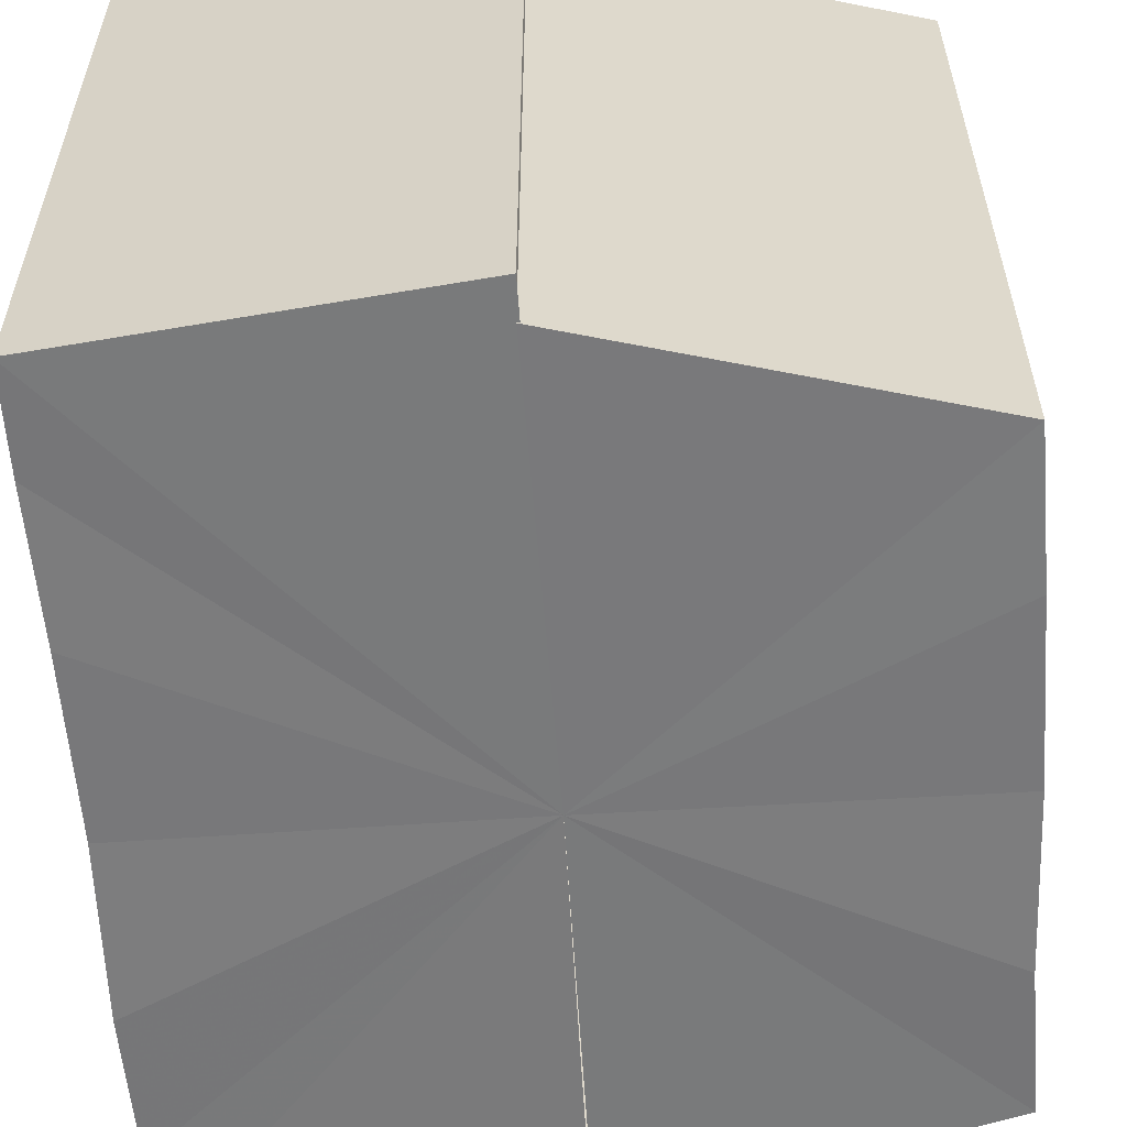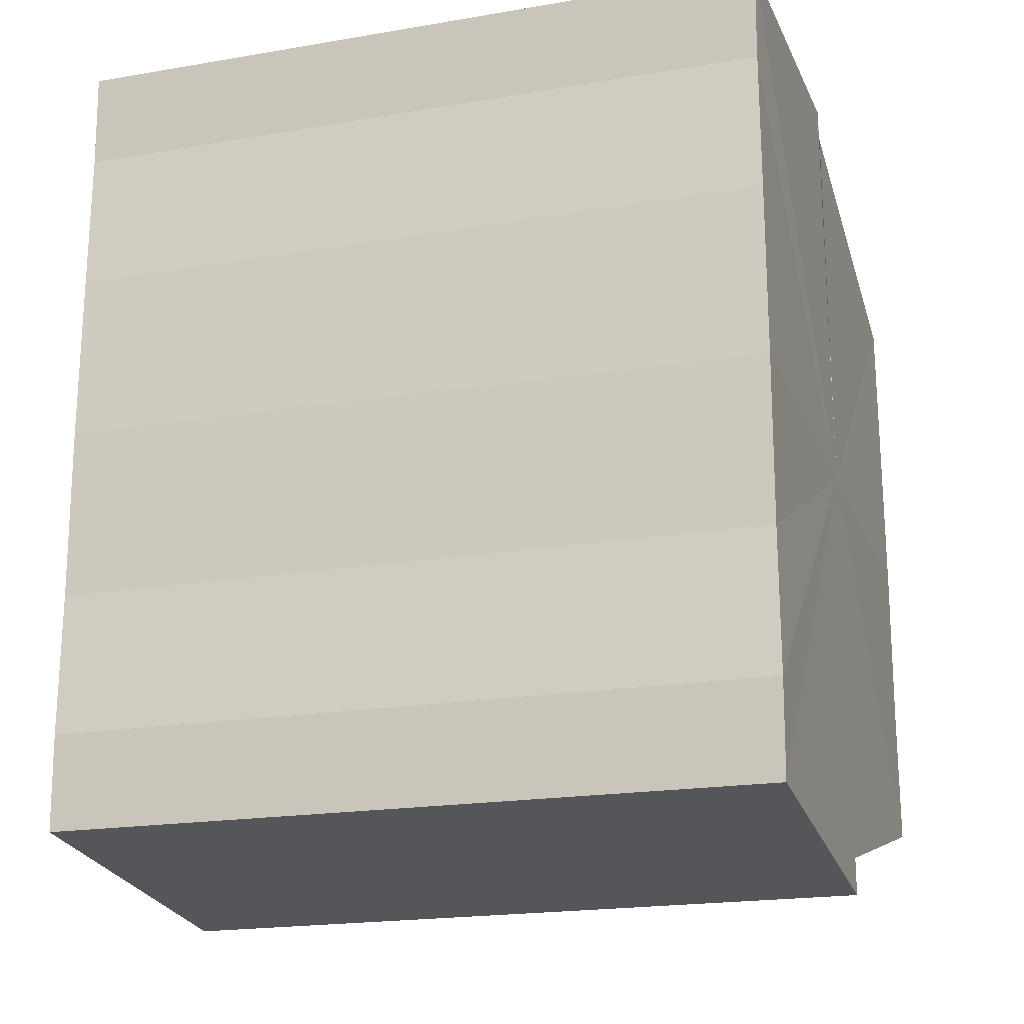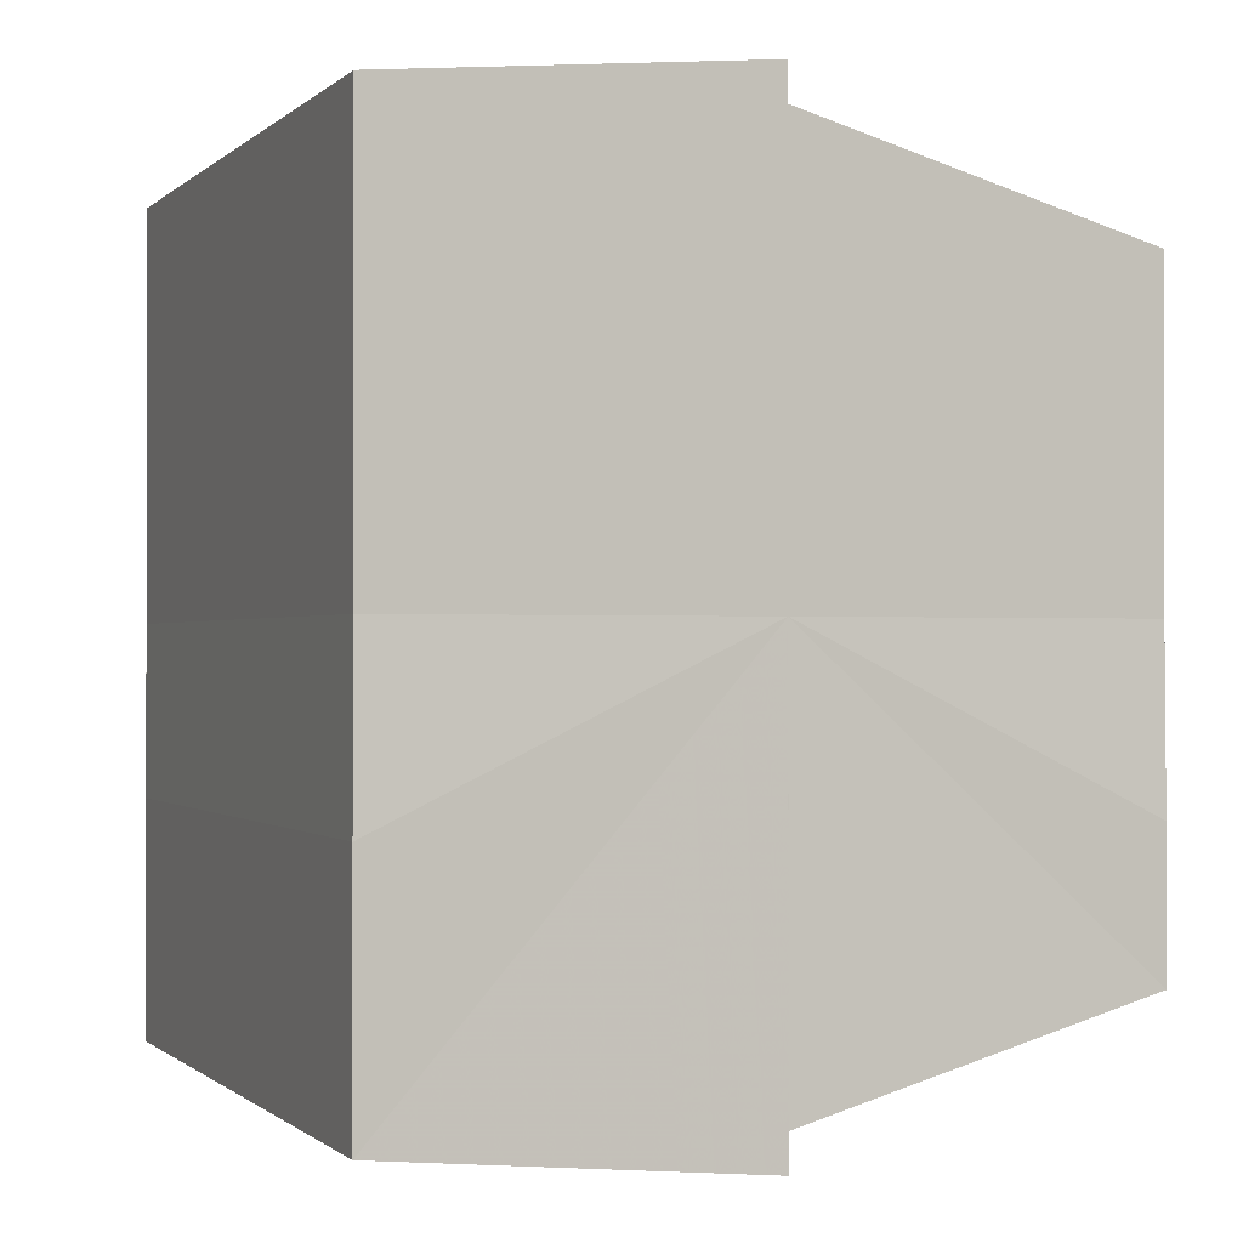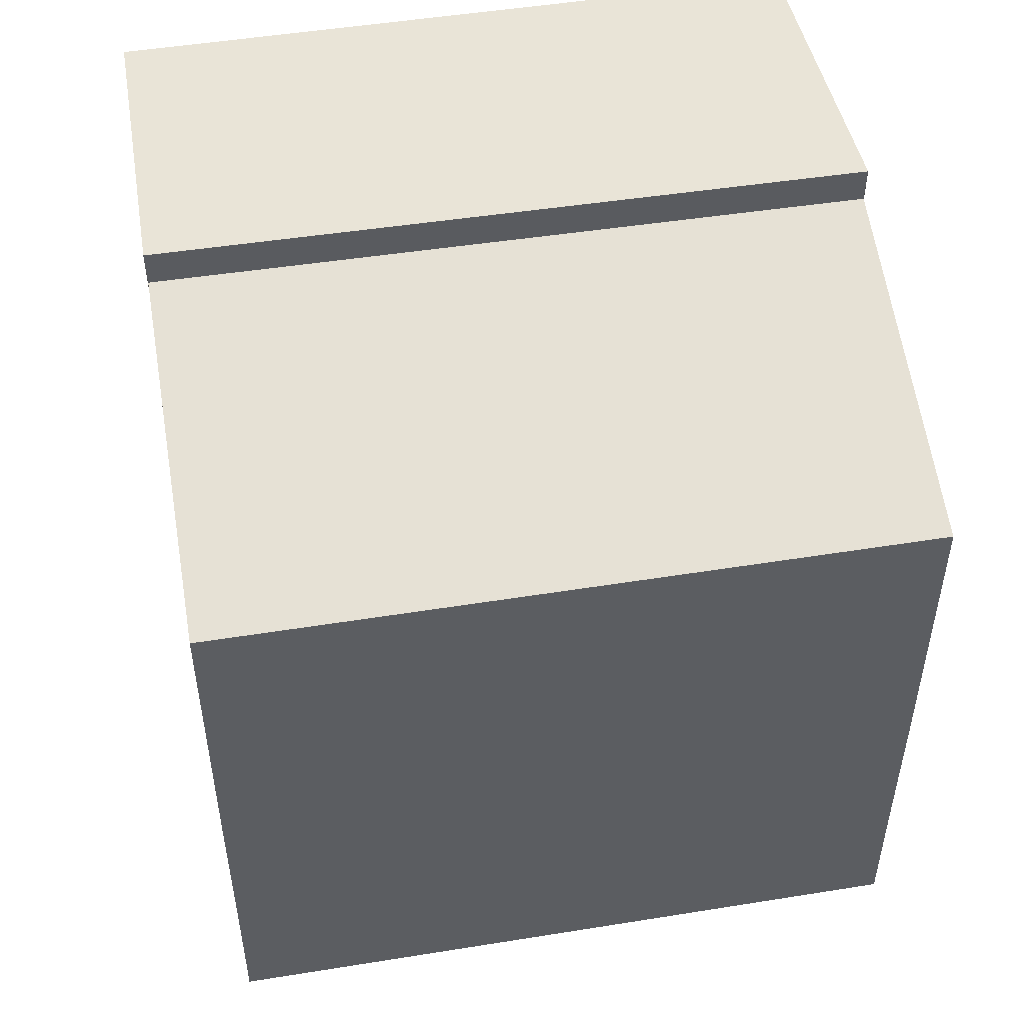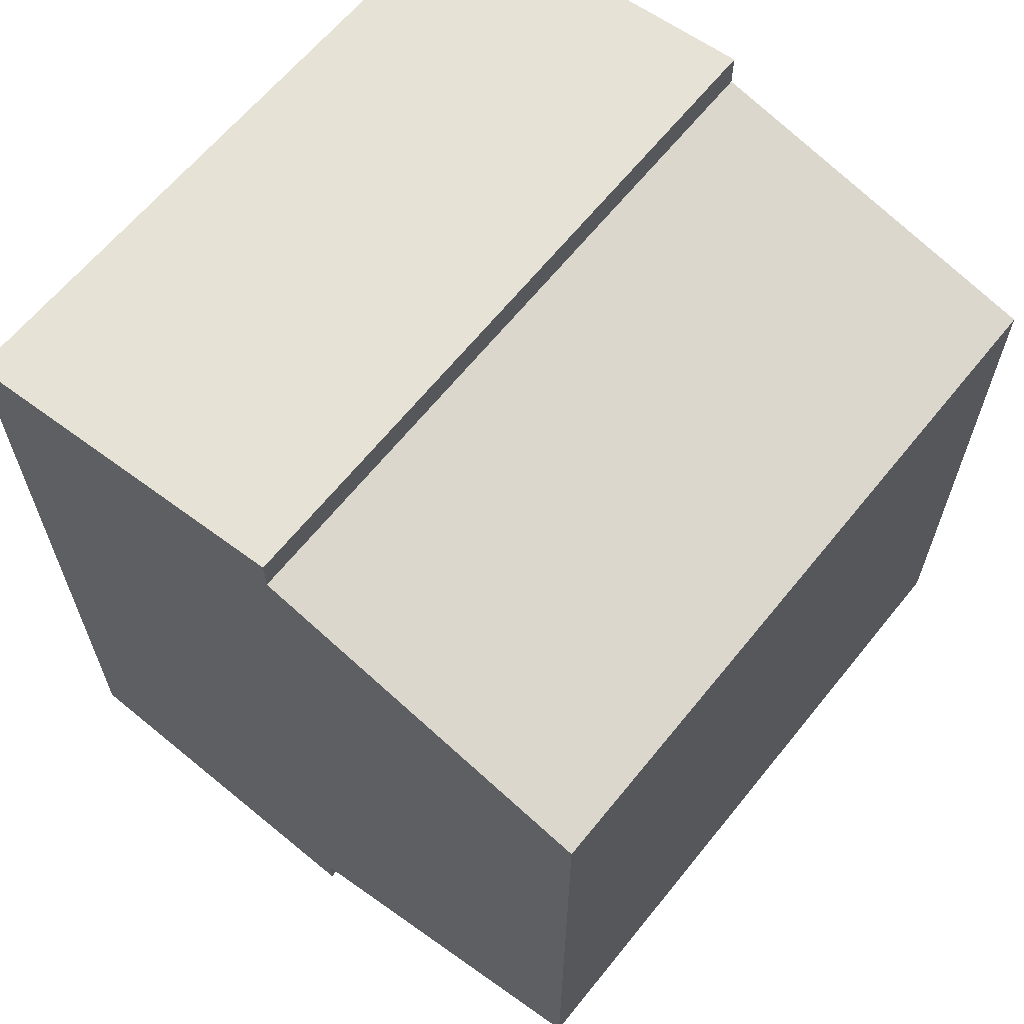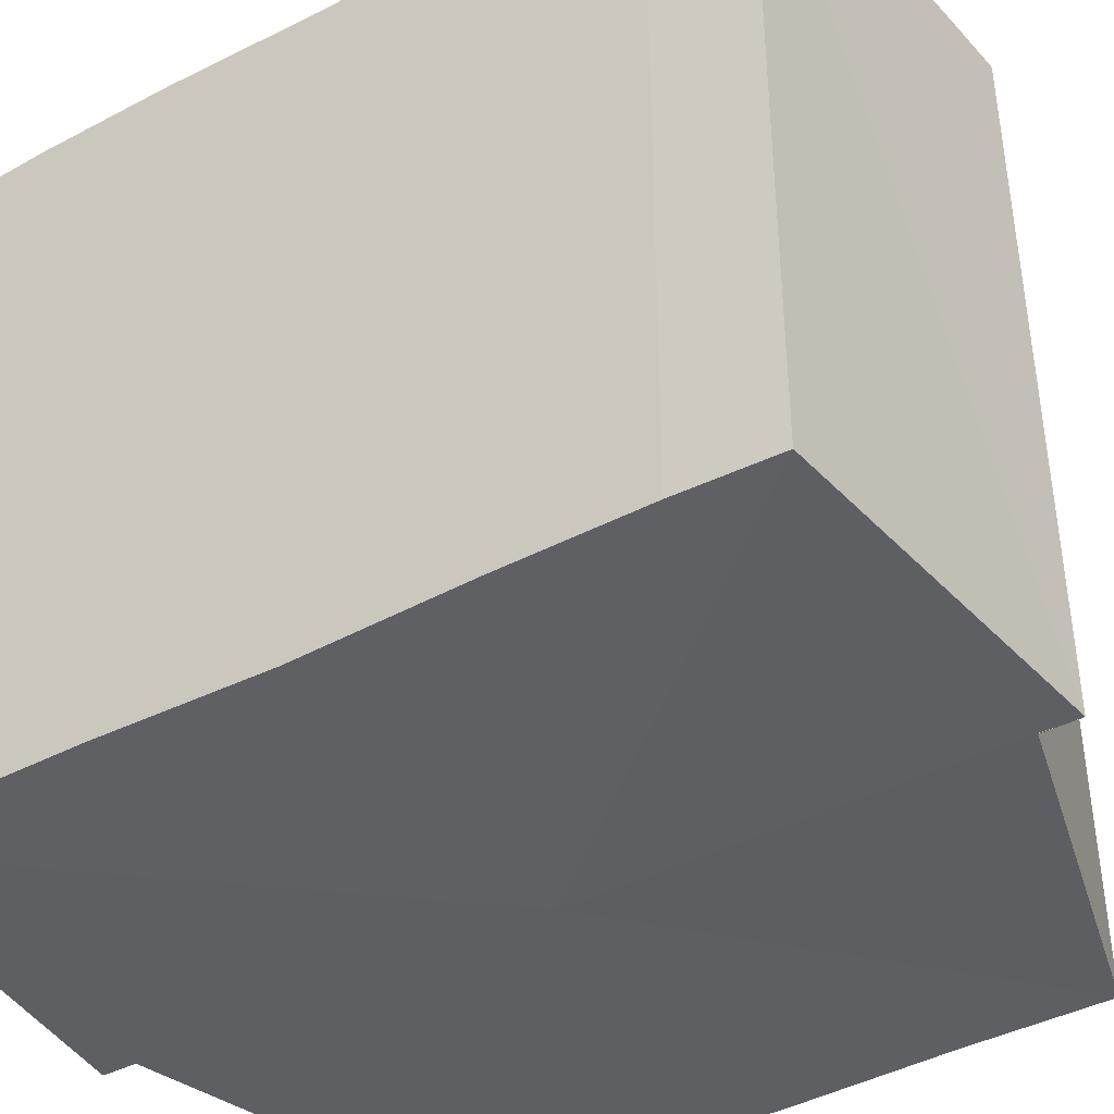
<metadata>
{"format":"obj","ext":"obj","renderer":"f3d","projection":"perspective","resolution":1024,"background":"white","views":[{"elev":-58.0,"azim":-176.3,"up":"+Y"},{"elev":-19.7,"azim":107.6,"up":"+Z"},{"elev":-0.7,"azim":158.1,"up":"+Z"},{"elev":50.0,"azim":-99.8,"up":"+Z"},{"elev":63.5,"azim":-141.2,"up":"+Z"},{"elev":-41.2,"azim":122.4,"up":"+Y"}]}
</metadata>
<code>
o 2912
v 2174 1879 14
v 2174 1879 14
v 2174 1879 14
v 2174 1879 13.99
v 2174 1879 14
v 2174 1879 13.99
v 2174 1879 13.99
v 2174 1879 14
v 2174 1879 14
v 2174 1879 14.01
v 2174 1879 14.01
v 2174 1879 14.01
v 2174 1879 14.01
v 2174 1879 14.01
v 2174 1879 14.01
v 2174 1879 14.01
v 2174 1879 14.01
v 2174 1879 14
v 2174 1879 14
v 2174 1879 14
v 2174 1879 13.99
v 2174 1879 13.99
v 2174 1879 14
v 2174 1879 14
v 2174 1879 14.01
v 2174 1879 14
v 2174 1879 14.01
v 2174 1879 14.01
v 2174 1879 13.99
v 2174 1879 13.99
v 2174 1879 13.99
v 2174 1879 13.99
v 2174 1879 13.99
v 2174 1879 13.99
v 2174 1879 14
v 2174 1879 13.99
v 2174 1879 13.99
v 2174 1879 14
v 2174 1879 14
v 2174 1879 14
v 2174 1879 14.01
v 2174 1879 14.01
v 2174 1879 14.01
v 2174 1879 13.99
v 2174 1879 13.99
v 2174 1879 14
v 2174 1879 14
v 2174 1879 14
v 2174 1879 14.01
v 2174 1879 14.01
v 2174 1879 13.99
v 2174 1879 13.99
v 2174 1879 13.99
v 2174 1879 13.99
v 2174 1879 13.99
v 2174 1879 14
v 2174 1879 13.99
v 2174 1879 14
v 2174 1879 14
v 2174 1879 14
v 2174 1879 14.01
v 2174 1879 14.01
v 2174 1879 14.01
v 2174 1879 14.01
v 2174 1879 14.01
v 2174 1879 14
v 2174 1879 14.01
v 2174 1879 14.01
v 2174 1879 14.01
v 2174 1879 14.01
v 2174 1879 14.01
v 2174 1879 14
v 2174 1879 14
v 2174 1879 14
v 2174 1879 14
v 2174 1879 13.99
v 2174 1879 14
v 2174 1879 13.99
v 2174 1879 13.99
v 2174 1879 13.99
v 2174 1879 13.99
v 2174 1879 14
v 2174 1879 13.99
v 2174 1879 14
v 2174 1879 14
v 2174 1879 14
v 2174 1879 14
v 2174 1879 14.01
v 2174 1879 14
v 2174 1879 14.01
v 2174 1879 14.01
v 2174 1879 14
v 2174 1879 14
v 2174 1879 13.99
v 2174 1879 13.99
v 2174 1879 14
v 2174 1879 14.01
v 2174 1879 14.01
f 1 2 3
f 2 4 5
f 4 6 7
f 8 1 9
f 10 8 11
f 12 10 13
f 14 15 13
f 16 15 17
f 18 19 20
f 20 21 22
f 23 24 18
f 25 26 23
f 27 28 25
f 22 29 30
f 29 31 32
f 32 33 34
f 35 34 36
f 35 36 37
f 35 37 38
f 35 38 39
f 35 39 40
f 35 40 41
f 35 41 42
f 35 42 43
f 35 44 45
f 35 46 44
f 35 47 46
f 35 48 47
f 35 49 48
f 35 50 49
f 51 52 53
f 53 54 55
f 56 54 33
f 56 57 54
f 56 58 57
f 56 59 58
f 56 60 59
f 56 61 60
f 56 62 61
f 63 62 64
f 56 65 62
f 66 67 63
f 68 65 69
f 70 71 68
f 72 73 66
f 74 75 72
f 76 77 74
f 78 79 76
f 80 81 78
f 81 82 83
f 82 84 85
f 84 86 87
f 86 88 89
f 88 90 91
f 56 92 93
f 56 94 92
f 56 95 94
f 56 93 96
f 56 96 97
f 56 97 98

</code>
